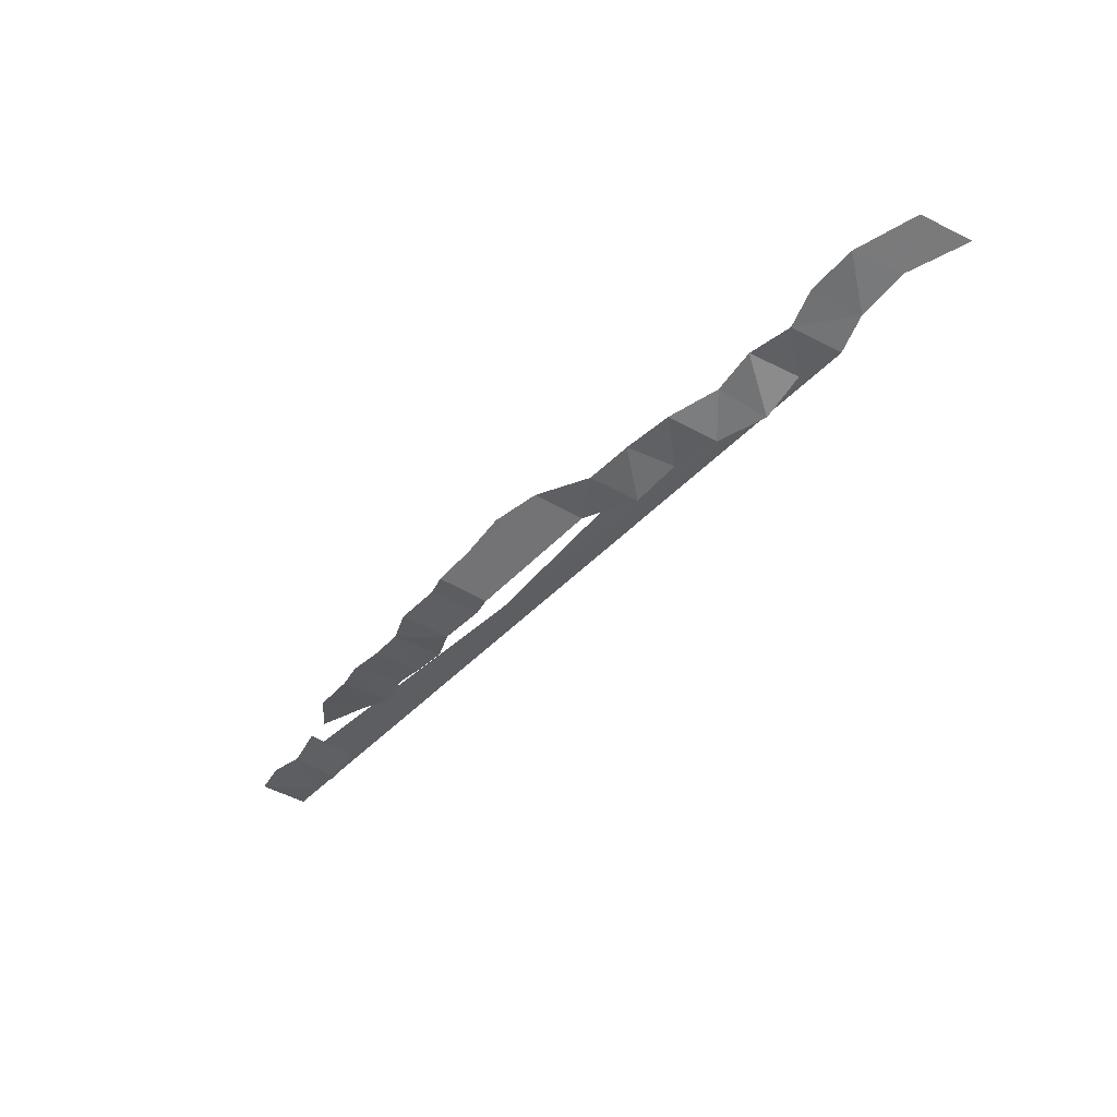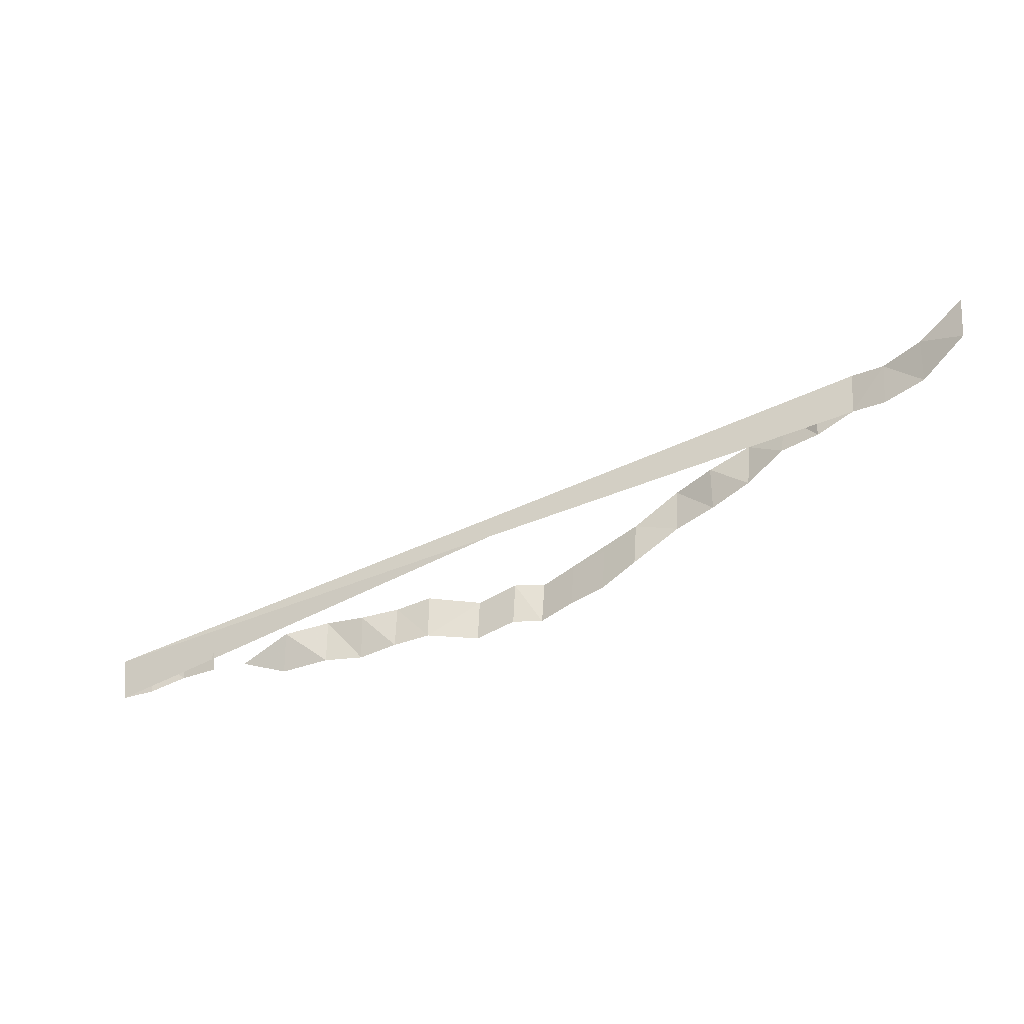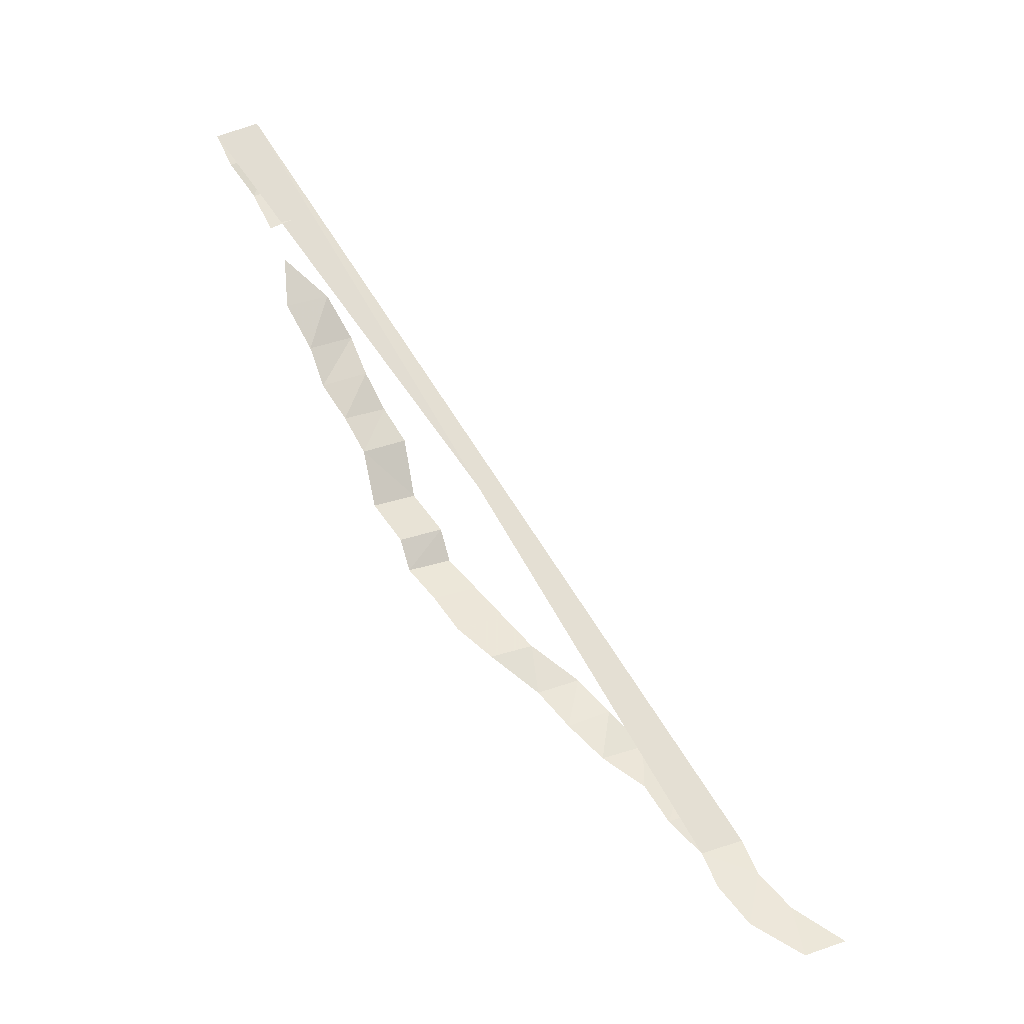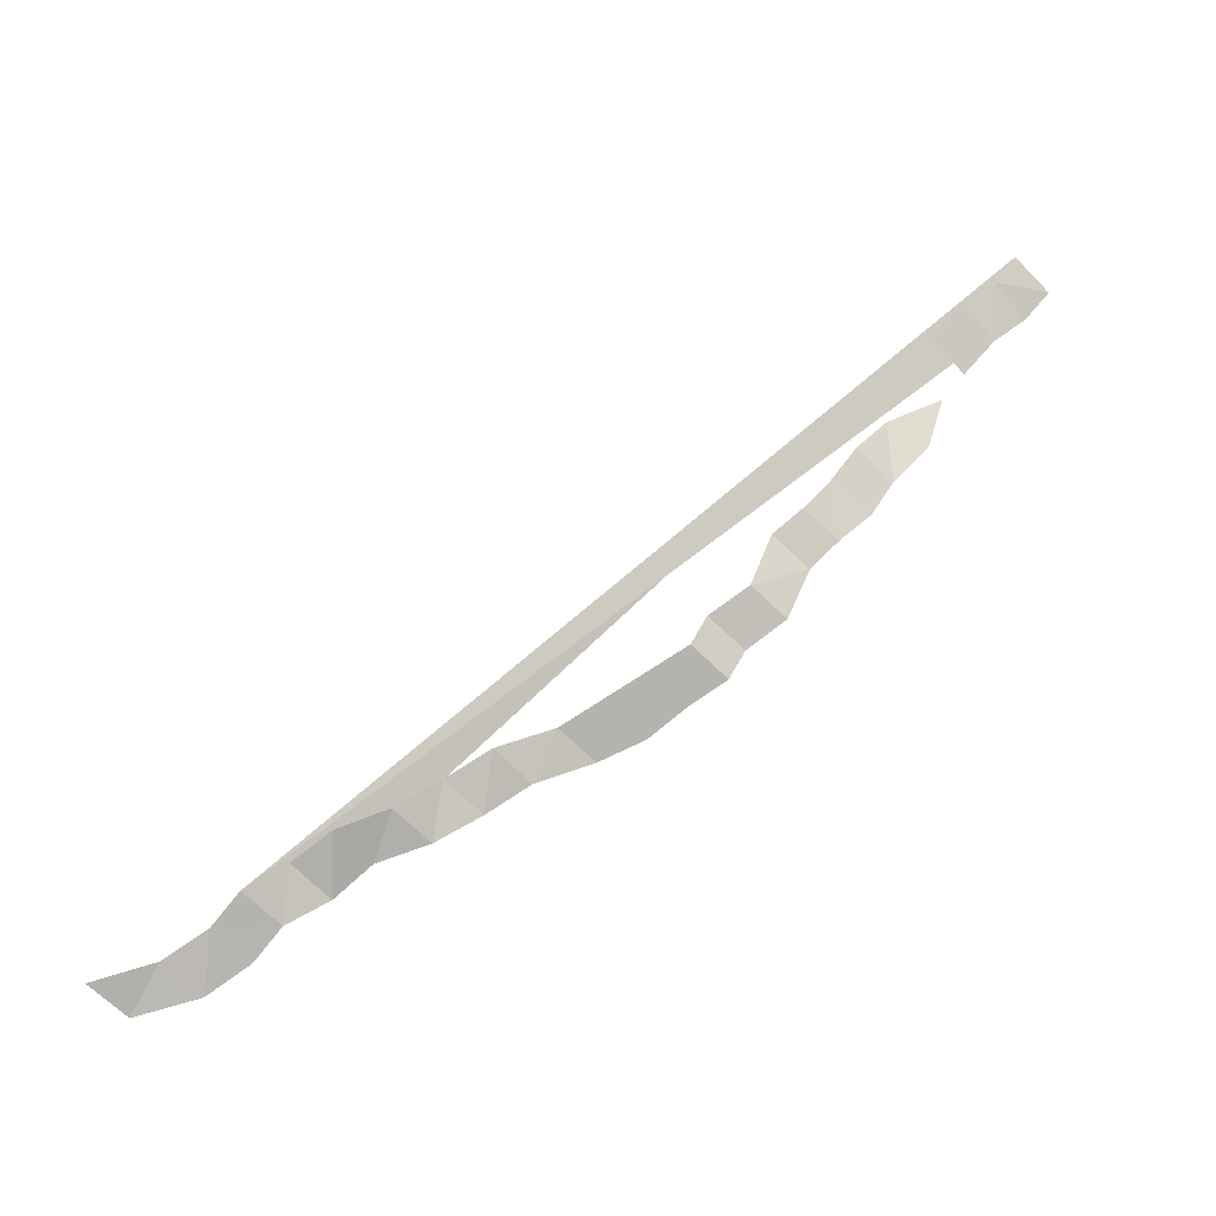
<metadata>
{"format":"obj","ext":"obj","renderer":"f3d","projection":"perspective","resolution":1024,"background":"white","views":[{"elev":-75.1,"azim":59.6,"up":"+Z"},{"elev":-32.6,"azim":58.5,"up":"+Y"},{"elev":33.5,"azim":59.9,"up":"+Z"},{"elev":-67.9,"azim":-139.3,"up":"+Z"}]}
</metadata>
<code>
v -969.5 -223.6 448.1
v -969.6 -224.9 448.2
v -970.7 -224.1 448.6
v -970.8 -225.4 448.6
v -971.9 -224.2 449
v -972 -225.6 449.1
v -973 -224.5 449.4
v -973.1 -225.8 449.5
v -958.4 -219.8 443.5
v -958.5 -221.2 443.6
v -959.9 -220.7 444
v -960 -222 443.9
v -961.2 -220.9 444.4
v -961.3 -222.3 444.4
v -962.3 -222.1 444.8
v -962.2 -220.8 444.8
v -981.6 -226 457.5
v -981.6 -224.7 457.7
v -982.8 -226 458.1
v -982.7 -224.7 458.3
v -983.7 -225 459
v -983.7 -226.3 458.9
v -984.6 -226.3 459.5
v -984.5 -225 459.7
v -962.2 -220.8 444.8
v -962.3 -222.1 444.8
v -963.3 -221.2 445.4
v -963.4 -222.6 445.4
v -964.5 -221.3 445.7
v -964.6 -222.7 445.9
v -965.7 -222 446.2
v -965.8 -223.3 446.3
v -965.7 -222 446.2
v -965.8 -223.3 446.3
v -966.9 -222.4 446.9
v -967.1 -223.7 446.8
v -968.2 -222.7 447.3
v -968.3 -224.1 447.3
v -969.5 -223.6 448.1
v -969.6 -224.9 448.2
v -973 -224.5 449.4
v -973.1 -225.8 449.5
v -973.6 -224.4 450.2
v -973.7 -225.8 450.2
v -974.8 -224.7 450.9
v -974.9 -226 450.9
v -975.9 -225.8 452.2
v -975.8 -224.5 452.3
v -975.8 -224.5 452.3
v -975.9 -225.8 452.2
v -976.7 -224.7 453
v -976.9 -226 453
v -977.5 -224.9 453.9
v -977.8 -226.2 453.7
v -978.5 -224.9 454.7
v -978.7 -226.2 454.6
v -978.5 -224.9 454.7
v -978.7 -226.2 454.6
v -979.4 -225.2 455.9
v -979.9 -226.4 455.6
v -980.8 -225.9 456.7
v -980.8 -224.6 456.9
v -981.6 -226 457.5
v -981.6 -224.7 457.7
f 1 2 3
f 3 2 4
f 3 4 5
f 5 4 6
f 5 6 7
f 7 6 8
f 7 8 8
f 8 8 9
f 8 9 9
f 9 9 10
f 9 10 11
f 11 10 12
f 11 12 13
f 13 12 14
f 13 14 13
f 13 14 15
f 13 15 16
f 16 15 16
f 16 16 17
f 17 16 17
f 17 17 18
f 18 17 19
f 18 19 20
f 20 19 19
f 20 19 21
f 21 19 22
f 21 22 21
f 21 22 23
f 21 23 24
f 24 23 25
f 24 25 26
f 26 25 27
f 26 27 28
f 28 27 29
f 28 29 30
f 30 29 31
f 30 31 32
f 32 31 33
f 32 33 34
f 34 33 35
f 34 35 36
f 36 35 37
f 36 37 38
f 38 37 39
f 38 39 40
f 40 39 41
f 40 41 42
f 42 41 43
f 42 43 44
f 44 43 45
f 44 45 46
f 46 45 45
f 46 45 47
f 47 45 48
f 47 48 49
f 49 48 50
f 49 50 51
f 51 50 52
f 51 52 53
f 53 52 54
f 53 54 55
f 55 54 56
f 55 56 57
f 57 56 58
f 57 58 59
f 59 58 60
f 59 60 59
f 59 60 61

</code>
